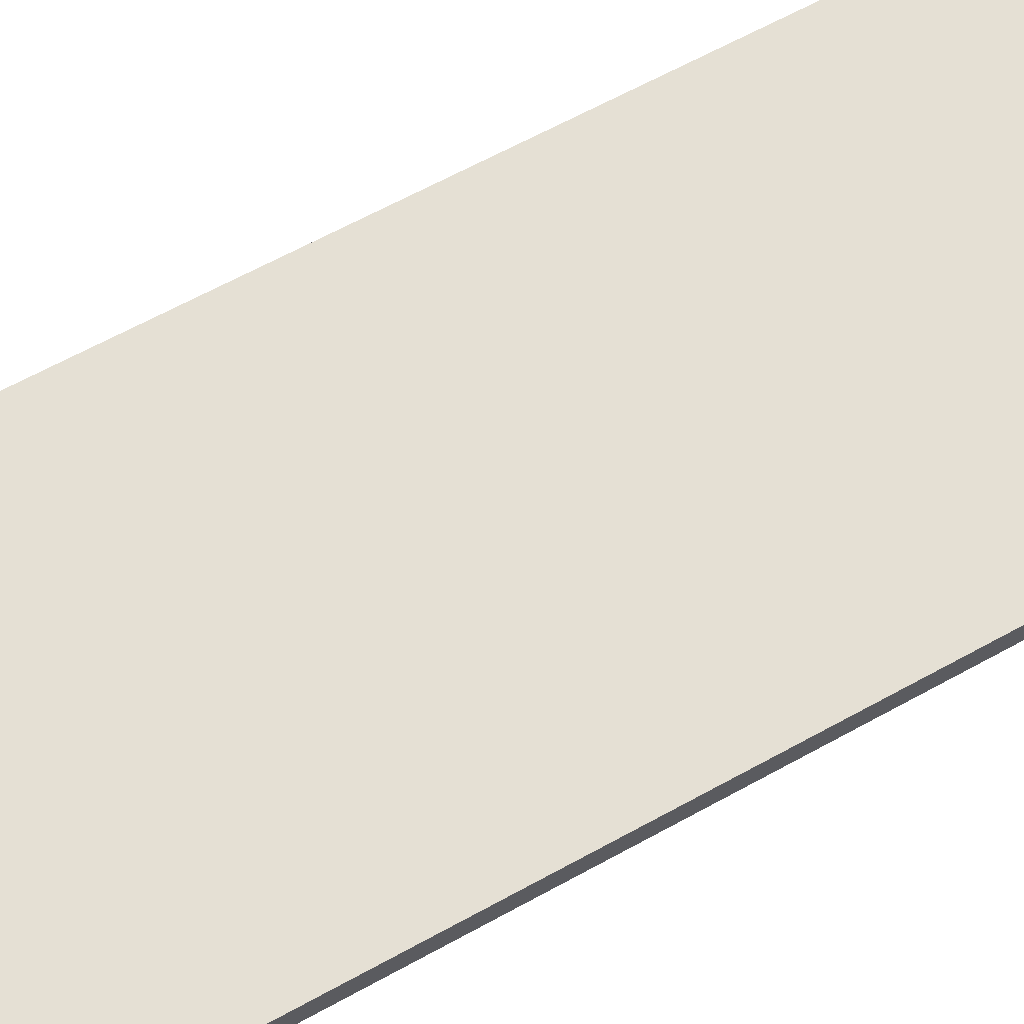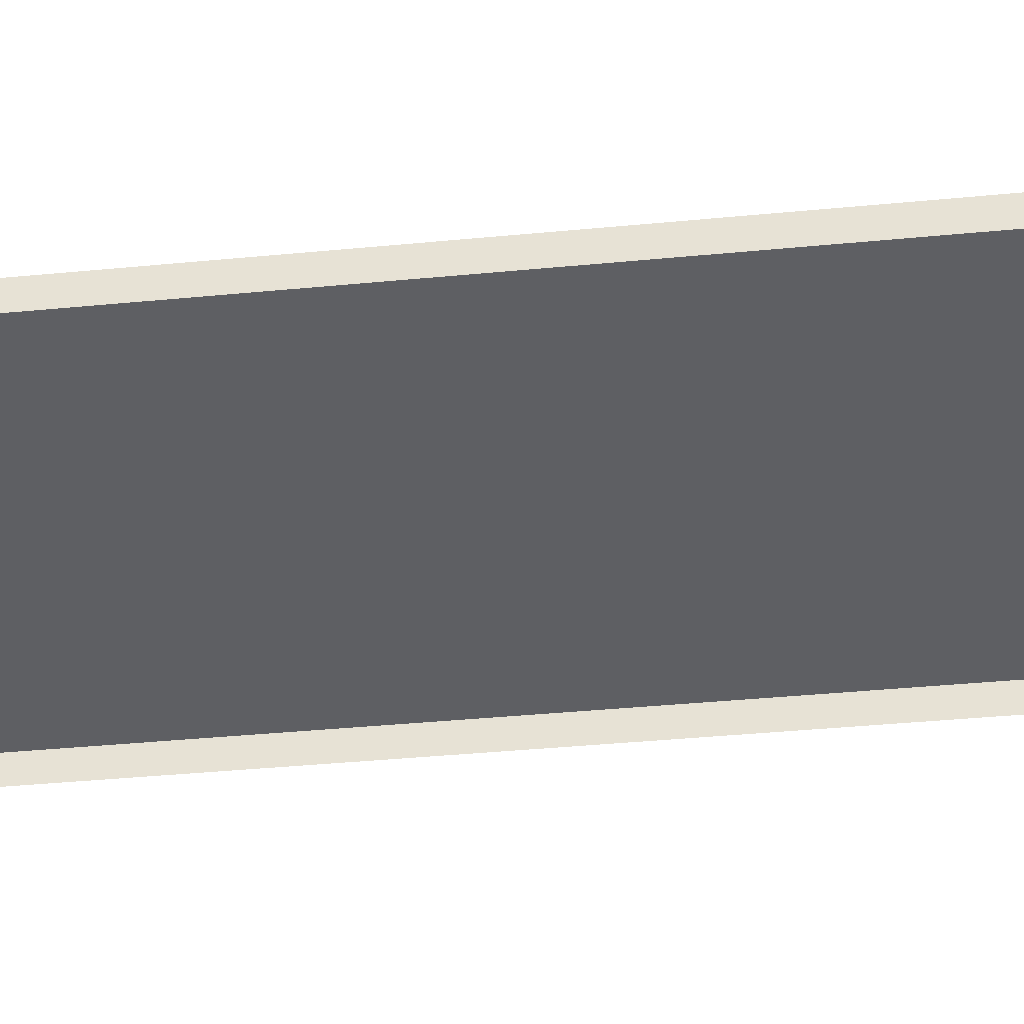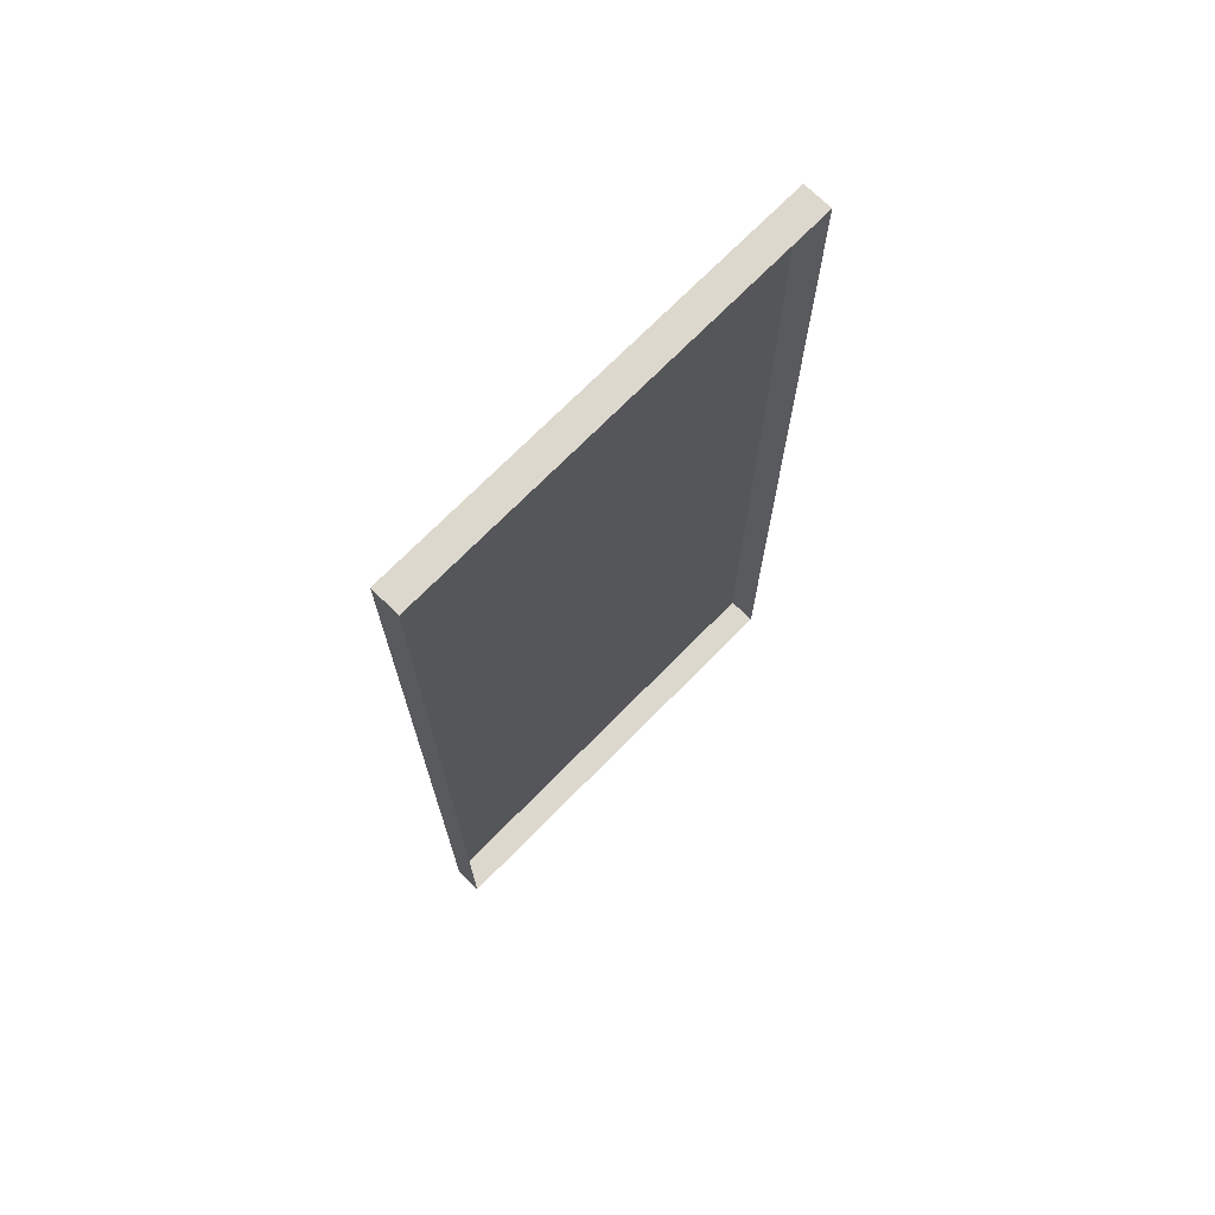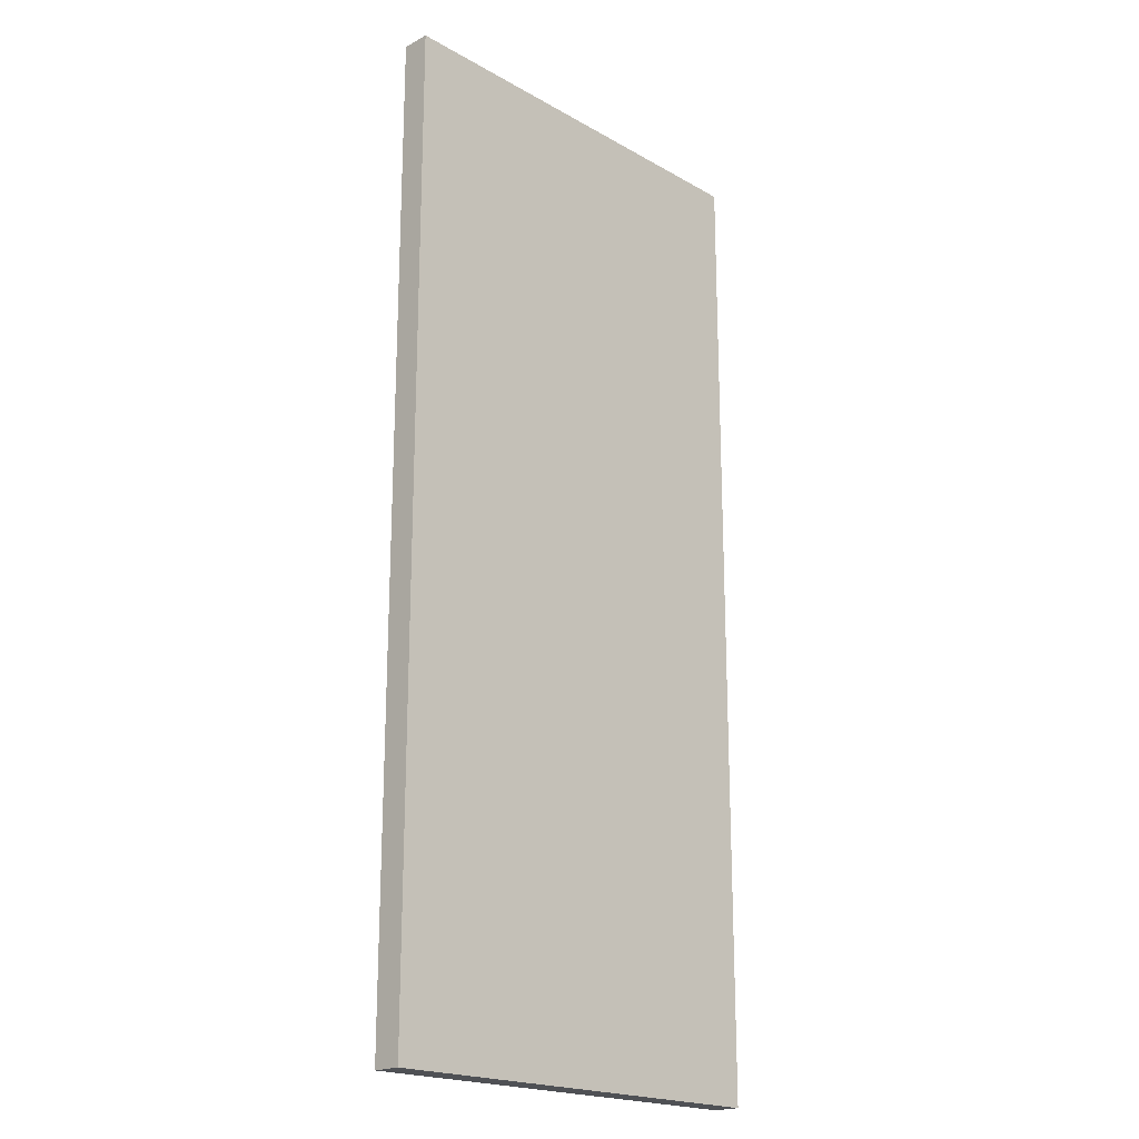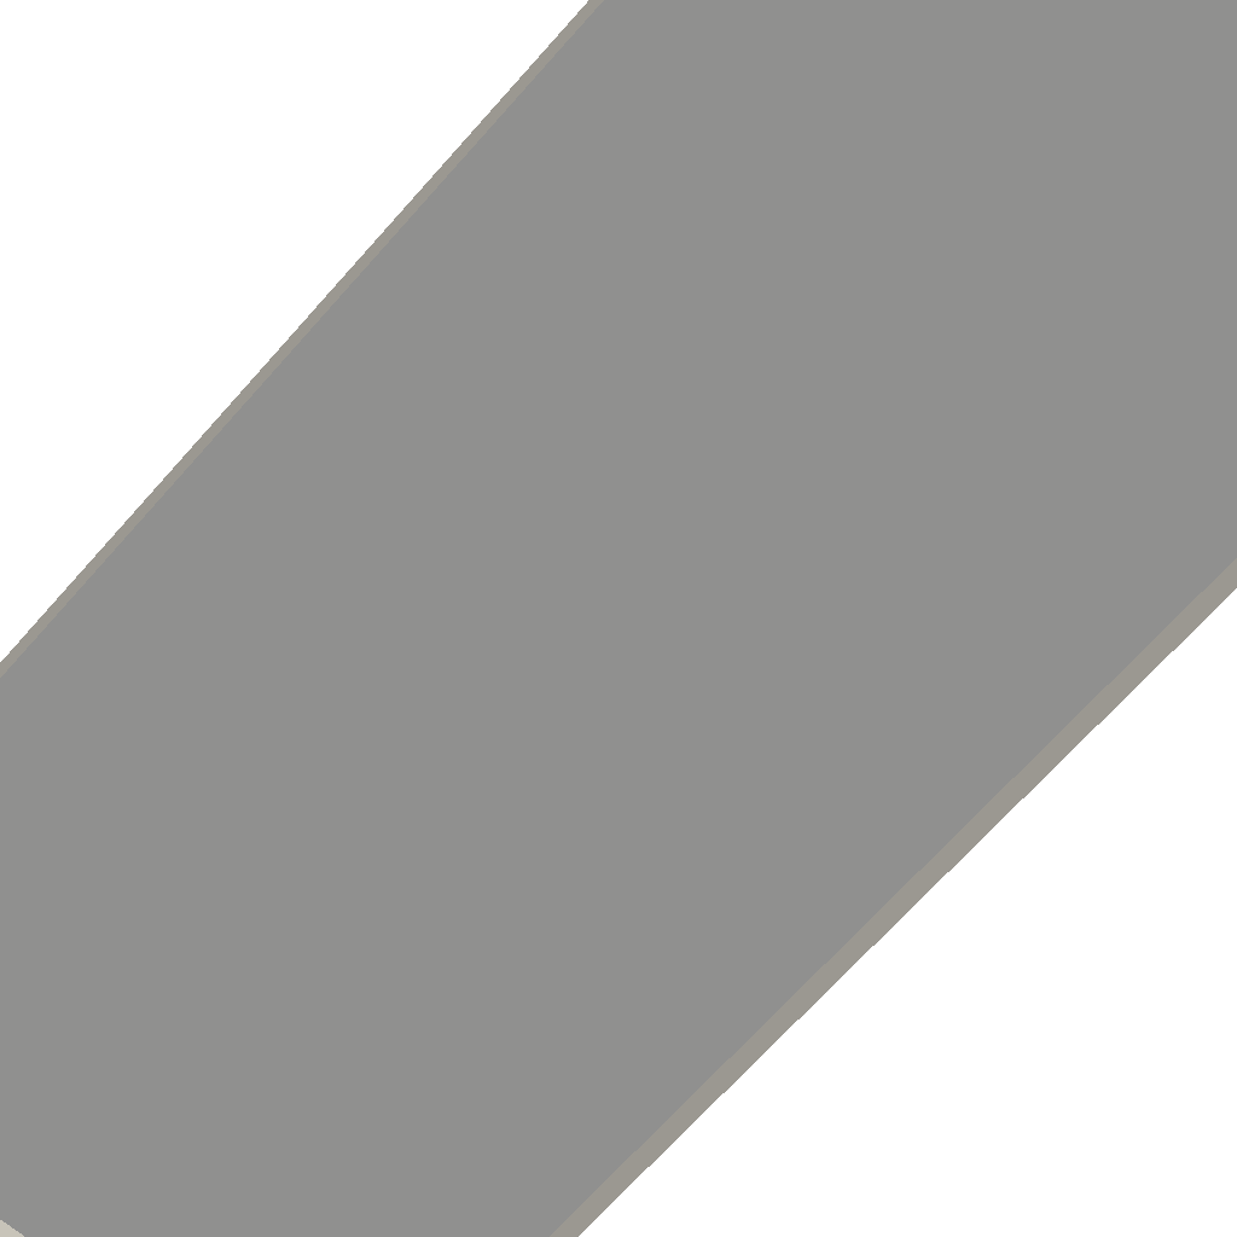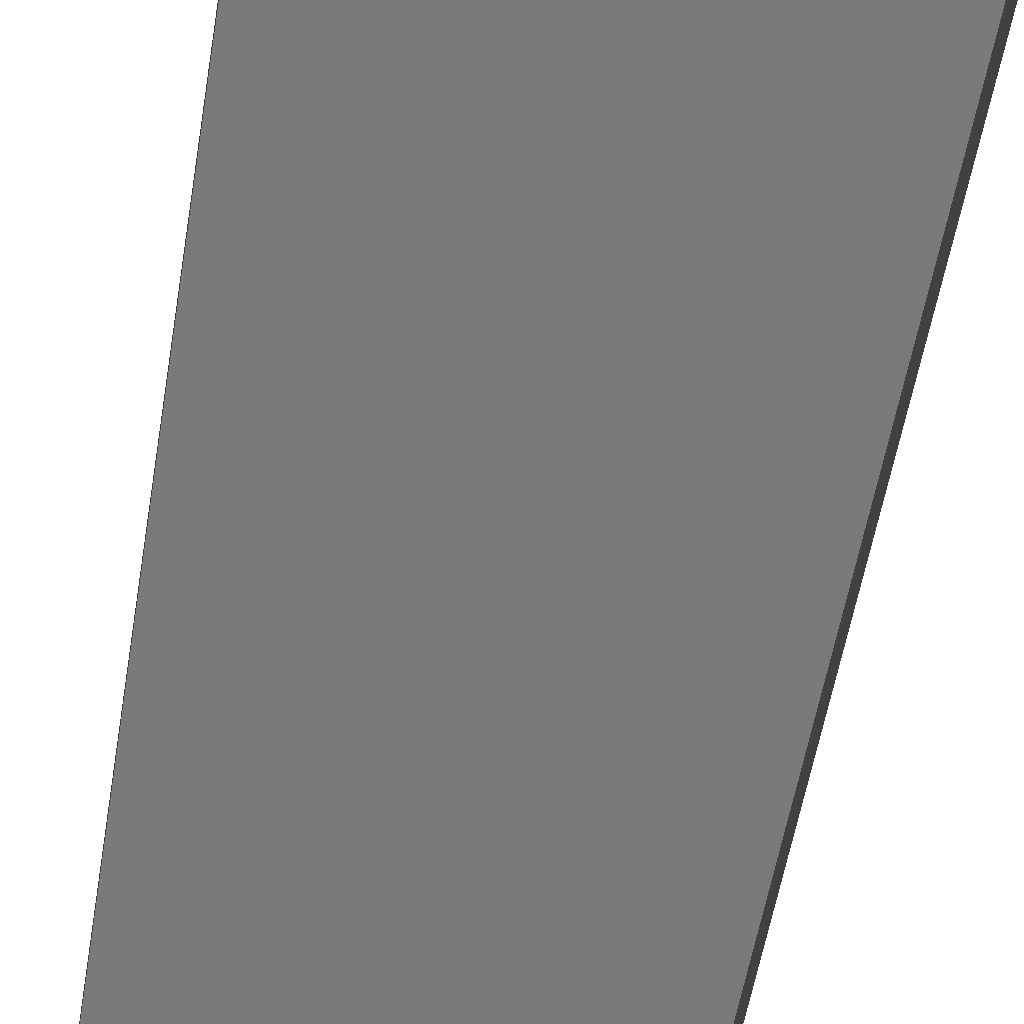
<metadata>
{"format":"obj","ext":"obj","renderer":"f3d","projection":"perspective","resolution":1024,"background":"white","views":[{"elev":65.2,"azim":61.1,"up":"+Y"},{"elev":-41.5,"azim":96.6,"up":"+Y"},{"elev":72.2,"azim":-45.4,"up":"+Z"},{"elev":-20.0,"azim":134.0,"up":"+Z"},{"elev":-65.5,"azim":-40.9,"up":"+Y"},{"elev":-58.1,"azim":-9.7,"up":"+Y"}]}
</metadata>
<code>
o Driveway.000
v 0.0179 0 1
v 0.0179 0.03929 1
v 0.0179 0 -0.3594
v 0.0179 0.03929 -0.3594
v 0.6147 0 1
v 0.6147 0.03929 1
v 0.6147 0 -0.3594
v 0.6147 0.03929 -0.3594
v 0.3549 0 -0.3594
v 0.1069 0.03929 -0.3594
v 0.1069 0 1
v 0.1069 0.03929 1
v 0.1069 0 -0.3594
v 0.09707 0 -0.3594
v 0.09707 0.03929 1
v 0.09707 0.03929 -0.3594
v 0.09707 0 1
v 0.3549 0.03929 -0.3594
v 0.3549 0 1
v 0.3549 0.03929 1
v 0.3647 0.03929 -0.3594
v 0.3647 0 1
v 0.3647 0 -0.3594
v 0.3647 0.03929 1
v 0.0179 0 -0.09884
v 0.0179 0.03929 -0.09884
v 0.6147 0 0.7395
v 0.6147 0.03929 -0.09884
v 0.1069 0.03929 -0.09884
v 0.09707 0.03929 -0.09884
v 0.3549 0.03929 -0.09884
v 0.3647 0.03929 -0.09884
v 0.0179 0 0.7395
v 0.6147 0.03929 0.7395
v 0.1069 0.03929 0.7395
v 0.09707 0.03929 0.7395
v 0.3549 0.03929 0.7395
v 0.3647 0.03929 0.7395
v 0.0179 0.03929 0.7395
v 0.0179 0 0.75
v 0.6147 0.03929 0.75
v 0.1069 0.03929 0.75
v 0.09707 0.03929 0.75
v 0.3549 0.03929 0.75
v 0.3647 0.03929 0.75
v 0.0179 0.03929 0.75
v 0.6147 0 0.75
v 0.6147 0 -0.09884
v 0.0179 0.03929 -0.1094
v 0.6147 0 -0.1094
v 0.0179 0 -0.1094
v 0.6147 0.03929 -0.1094
v 0.1069 0.03929 -0.1094
v 0.09707 0.03929 -0.1094
v 0.3549 0.03929 -0.1094
v 0.3647 0.03929 -0.1094
f 49 3 51
f 21 7 23
f 41 5 47
f 15 1 17
f 46 15 43
f 42 20 44
f 20 11 19
f 13 10 9
f 16 13 14
f 4 14 3
f 43 12 42
f 12 17 11
f 24 19 22
f 44 24 45
f 9 10 18
f 45 6 41
f 6 22 5
f 18 23 9
f 48 28 27
f 39 25 33
f 46 33 40
f 32 34 28
f 31 38 32
f 30 35 29
f 29 37 31
f 26 36 30
f 27 28 34
f 2 40 1
f 38 41 34
f 37 45 38
f 36 42 35
f 35 44 37
f 39 43 36
f 34 47 27
f 52 48 50
f 49 30 54
f 53 31 55
f 54 29 53
f 55 32 56
f 56 28 52
f 21 52 8
f 18 56 21
f 16 53 10
f 10 55 18
f 4 54 16
f 8 50 7
f 26 51 25
f 49 4 3
f 21 8 7
f 41 6 5
f 15 2 1
f 46 2 15
f 42 12 20
f 20 12 11
f 16 10 13
f 4 16 14
f 43 15 12
f 12 15 17
f 24 20 19
f 44 20 24
f 45 24 6
f 6 24 22
f 18 21 23
f 39 26 25
f 46 39 33
f 32 38 34
f 31 37 38
f 30 36 35
f 29 35 37
f 26 39 36
f 2 46 40
f 38 45 41
f 37 44 45
f 36 43 42
f 35 42 44
f 39 46 43
f 34 41 47
f 52 28 48
f 49 26 30
f 53 29 31
f 54 30 29
f 55 31 32
f 56 32 28
f 21 56 52
f 18 55 56
f 16 54 53
f 10 53 55
f 4 49 54
f 8 52 50
f 26 49 51

</code>
